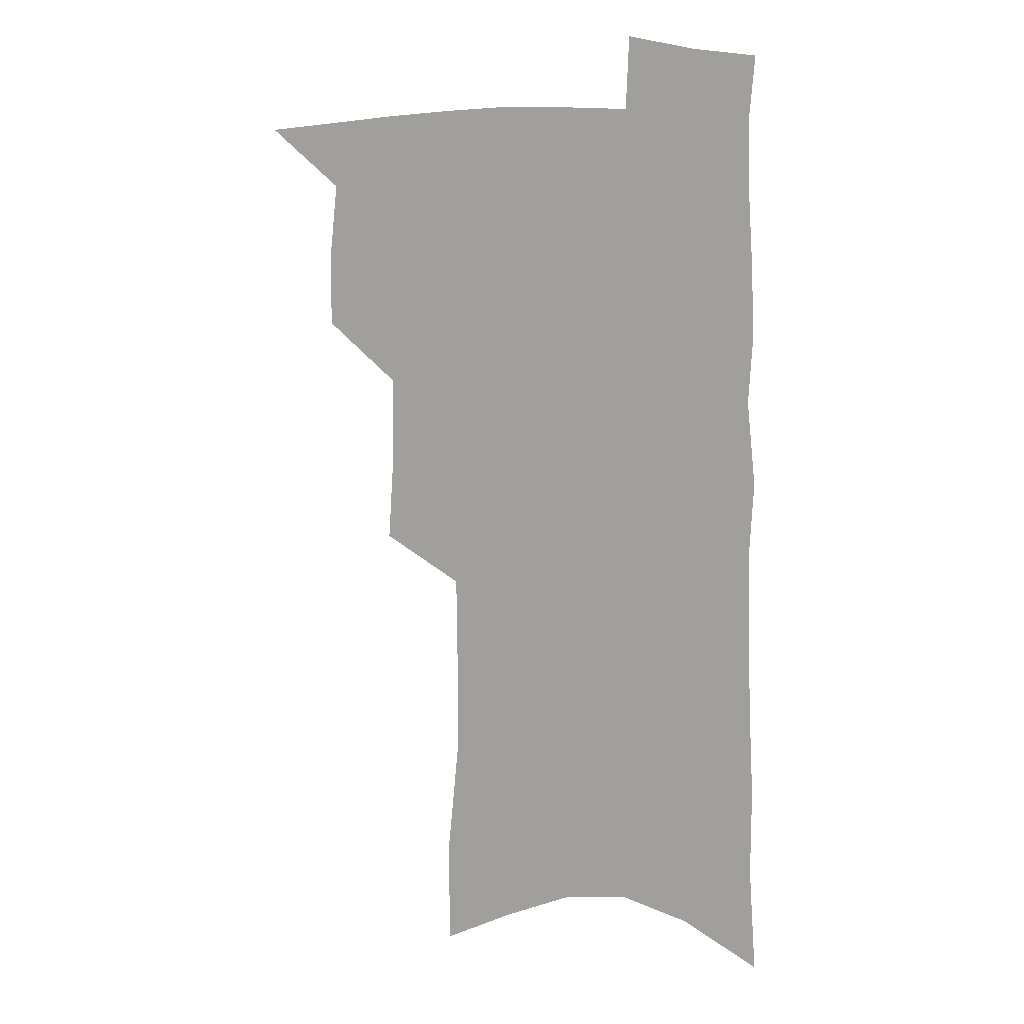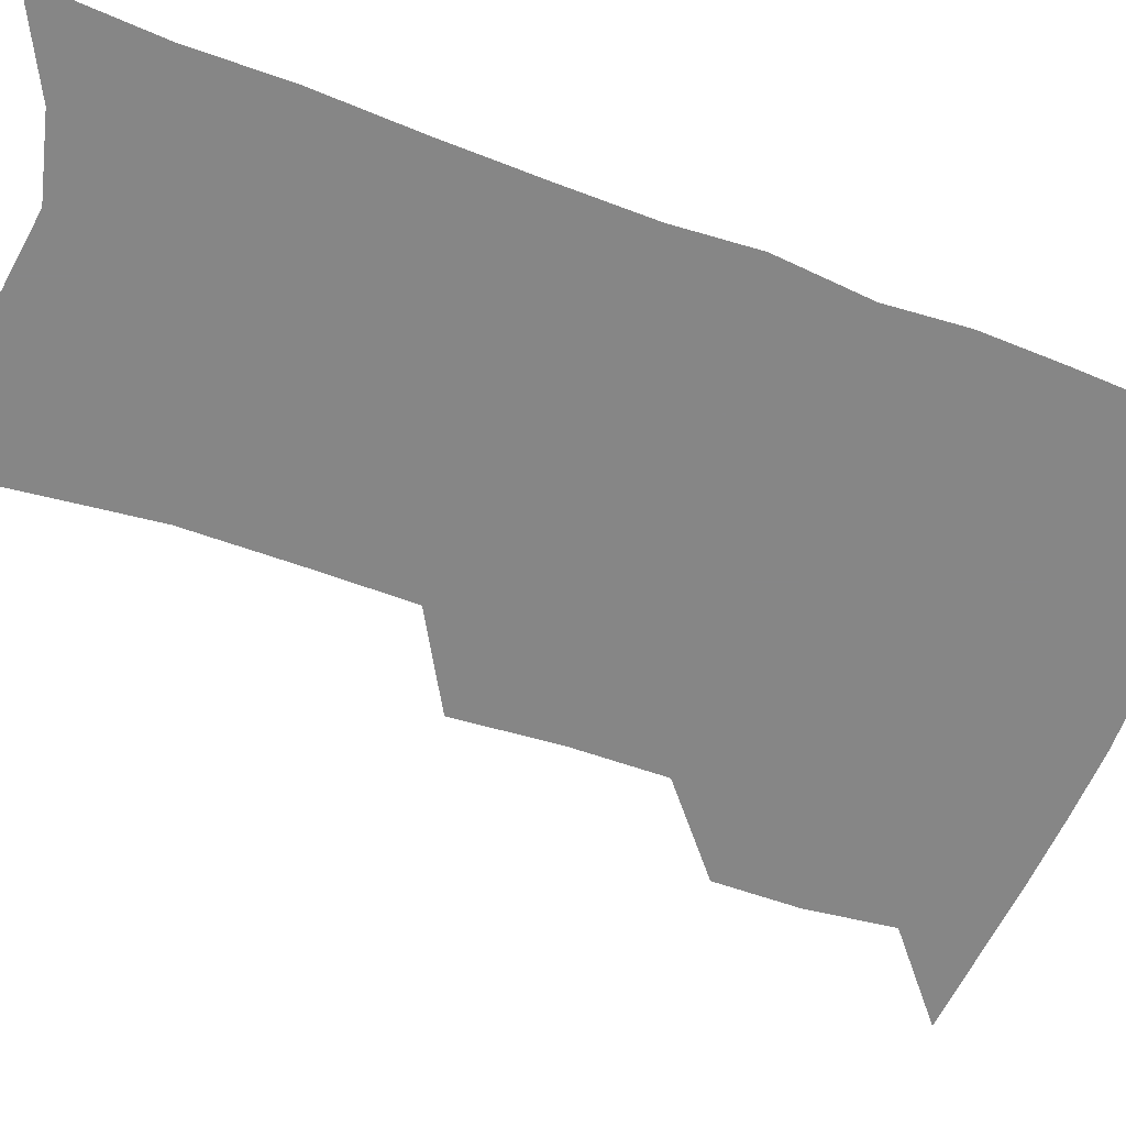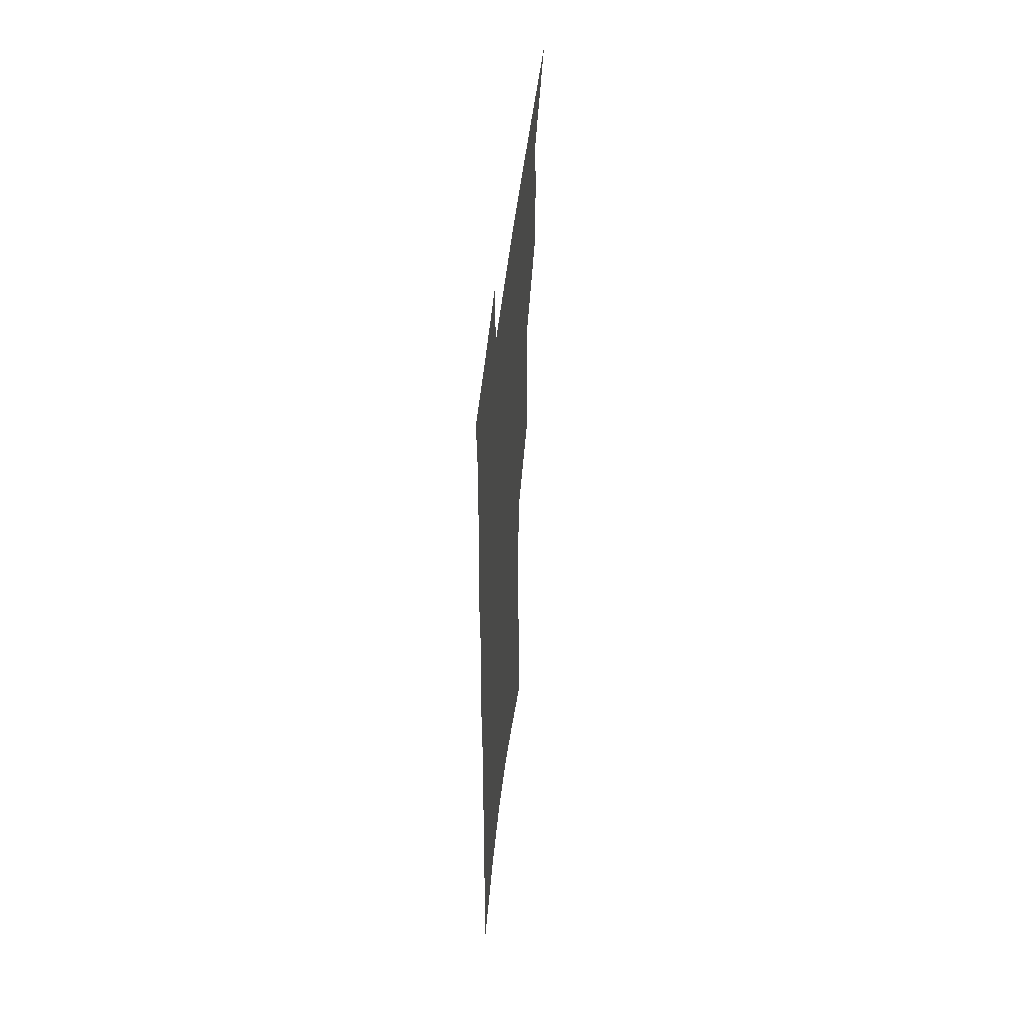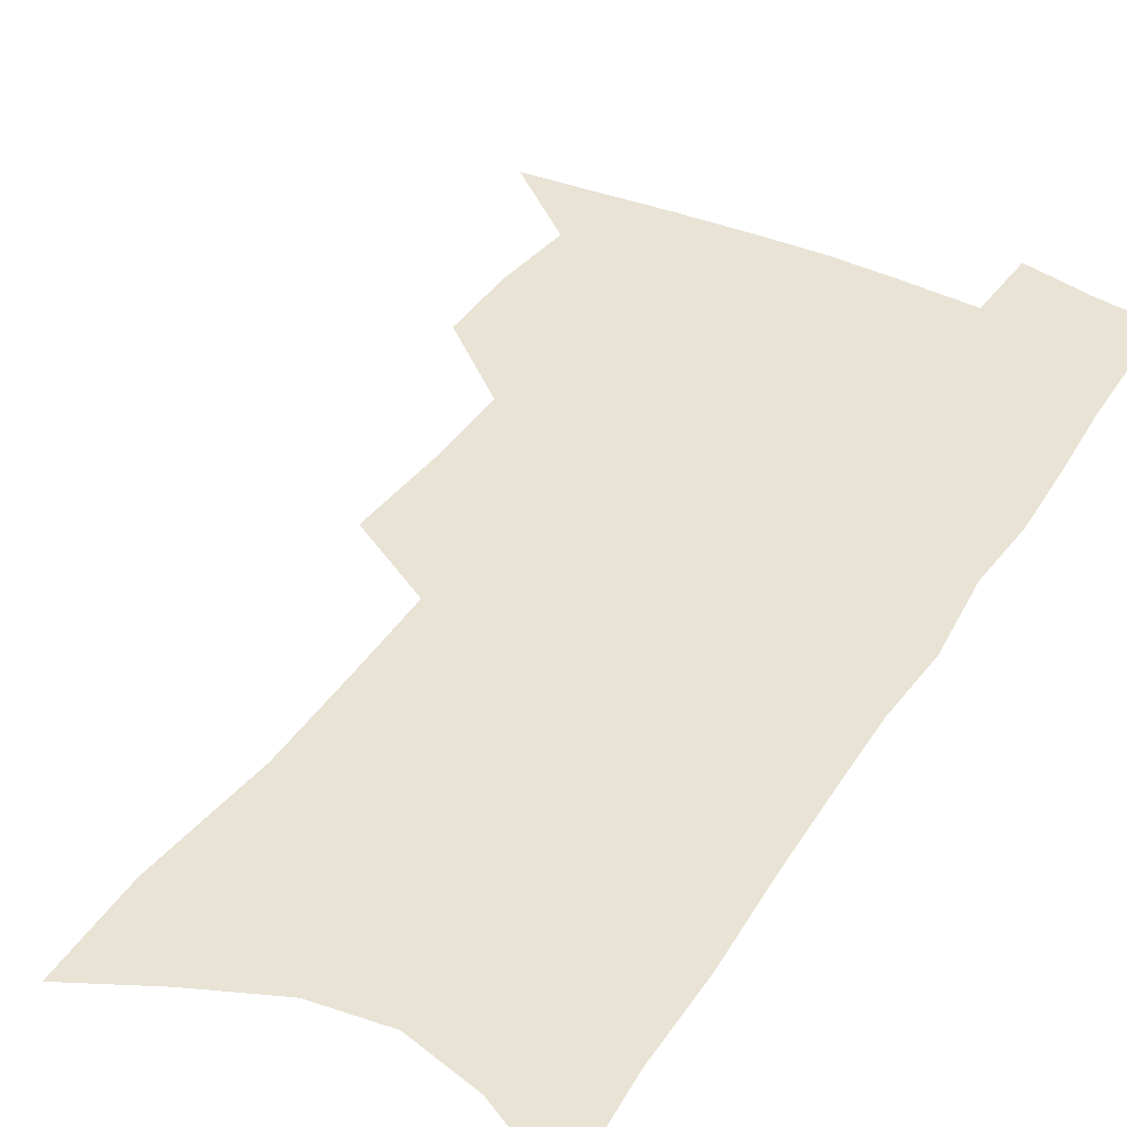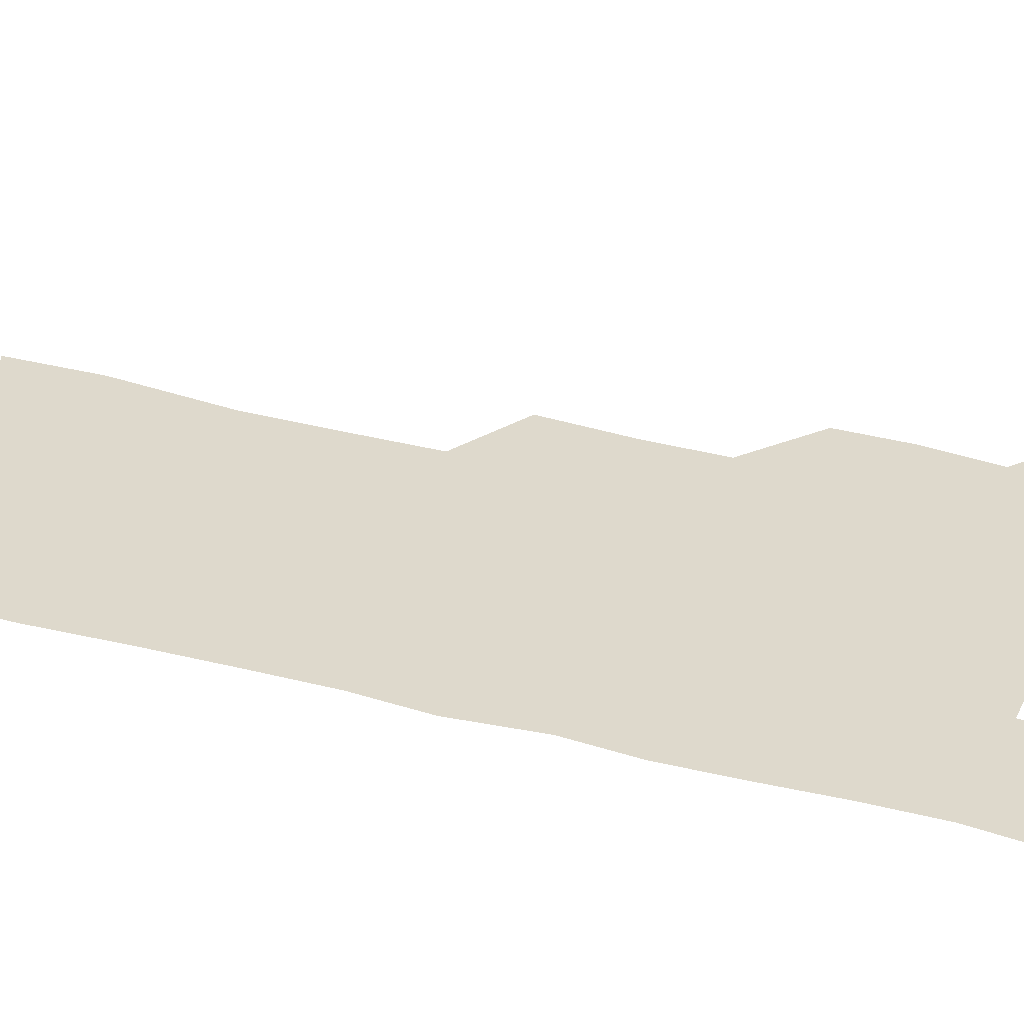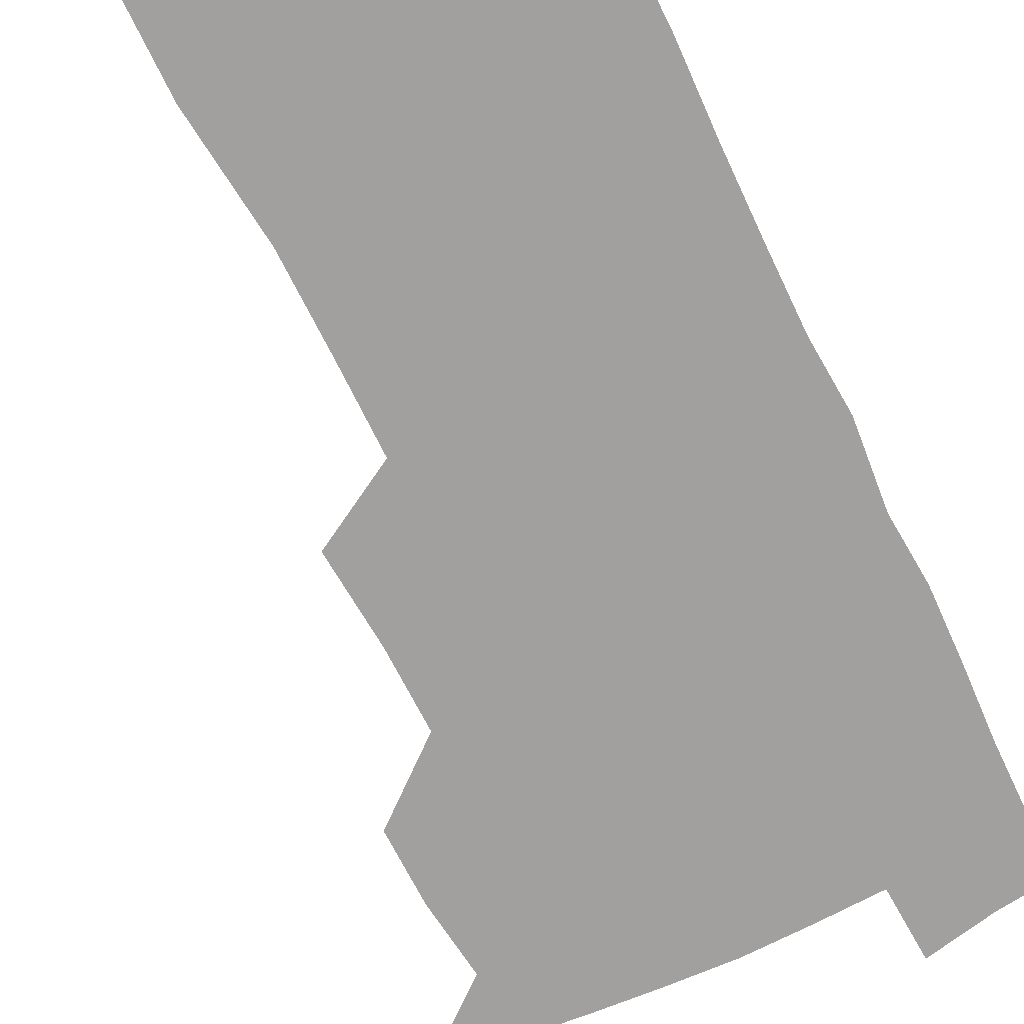
<metadata>
{"format":"obj","ext":"obj","renderer":"f3d","projection":"perspective","resolution":1024,"background":"white","views":[{"elev":11.1,"azim":23.0,"up":"+Y"},{"elev":-62.2,"azim":70.1,"up":"+Z"},{"elev":54.1,"azim":96.5,"up":"+Y"},{"elev":41.2,"azim":30.7,"up":"+Z"},{"elev":32.0,"azim":111.3,"up":"+Z"},{"elev":-71.8,"azim":26.9,"up":"+Z"}]}
</metadata>
<code>
v 494.5 497.8 0
v 520.9 414.9 0
v 521 444 0
v 524.3 474.1 0
v 523.6 500.8 0
v 547.8 322.1 0
v 550.2 359 0
v 550.4 391.1 0
v 551.1 421.7 0
v 554.3 452.2 0
v 553.3 478 0
v 550.7 503.7 0
v 576.2 139.3 0
v 575.5 179.4 0
v 580.6 230.3 0
v 580.5 268.4 0
v 580.1 304.4 0
v 580.5 339.6 0
v 579.7 369.7 0
v 579.8 399.8 0
v 581 429.4 0
v 581 455.4 0
v 579.4 480.3 0
v 577.4 505.9 0
v 604.8 154.3 0
v 609.1 209.9 0
v 606.9 240.9 0
v 607.1 279.5 0
v 606.4 313.5 0
v 605.9 345.1 0
v 605.2 374.2 0
v 605.3 403.1 0
v 606.2 432 0
v 606.2 457.3 0
v 605.4 481.8 0
v 603.6 507.6 0
v 633.1 167 0
v 633.8 214.7 0
v 632.9 250.4 0
v 631.9 284.5 0
v 631 317.2 0
v 630.4 347.9 0
v 630.2 378.7 0
v 630.1 406.1 0
v 630.2 432.4 0
v 630.4 458.1 0
v 630.6 482.2 0
v 630.3 507.4 0
v 659.7 171 0
v 658.7 213 0
v 658.1 246.6 0
v 656.3 284 0
v 655.2 317 0
v 654.8 346.5 0
v 654.2 377.3 0
v 654.1 405.1 0
v 654.3 431.4 0
v 654.5 457.2 0
v 655.3 481.9 0
v 656.3 506.7 0
v 657.5 535.3 0
v 687.2 164.4 0
v 685 206.2 0
v 683.9 242 0
v 682.5 277.1 0
v 681.1 310.4 0
v 680 342.2 0
v 680.3 371 0
v 681 398.8 0
v 680 427.4 0
v 679.8 454.4 0
v 680.4 480.2 0
v 681.4 505.5 0
v 684.7 530.1 0
v 718.4 148.6 0
v 715.5 191 0
v 715.6 225.6 0
v 713.8 261.8 0
v 712.6 295.6 0
v 711.9 327.8 0
v 713.5 356.8 0
v 710.1 390.2 0
v 711.7 417.7 0
v 710.4 446.7 0
v 708.5 475.4 0
v 707.8 502.5 0
v 710 527.2 0
f 4 5 1
f 8 9 2
f 2 9 3
f 9 10 3
f 3 10 4
f 10 11 4
f 4 11 5
f 11 12 5
f 17 18 6
f 6 18 7
f 18 19 7
f 7 19 8
f 19 20 8
f 8 20 9
f 20 21 9
f 9 21 10
f 21 22 10
f 10 22 11
f 22 23 11
f 11 23 12
f 23 24 12
f 13 25 14
f 25 26 14
f 14 26 15
f 26 27 15
f 15 27 16
f 27 28 16
f 16 28 17
f 28 29 17
f 17 29 18
f 29 30 18
f 18 30 19
f 30 31 19
f 19 31 20
f 31 32 20
f 20 32 21
f 32 33 21
f 21 33 22
f 33 34 22
f 22 34 23
f 34 35 23
f 23 35 24
f 35 36 24
f 25 37 26
f 37 38 26
f 26 38 27
f 38 39 27
f 27 39 28
f 39 40 28
f 28 40 29
f 40 41 29
f 29 41 30
f 41 42 30
f 30 42 31
f 42 43 31
f 31 43 32
f 43 44 32
f 32 44 33
f 44 45 33
f 33 45 34
f 45 46 34
f 34 46 35
f 46 47 35
f 35 47 36
f 47 48 36
f 37 49 38
f 49 50 38
f 38 50 39
f 50 51 39
f 39 51 40
f 51 52 40
f 40 52 41
f 52 53 41
f 41 53 42
f 53 54 42
f 42 54 43
f 54 55 43
f 43 55 44
f 55 56 44
f 44 56 45
f 56 57 45
f 45 57 46
f 57 58 46
f 46 58 47
f 58 59 47
f 47 59 48
f 59 60 48
f 49 62 50
f 62 63 50
f 50 63 51
f 63 64 51
f 51 64 52
f 64 65 52
f 52 65 53
f 65 66 53
f 53 66 54
f 66 67 54
f 54 67 55
f 67 68 55
f 55 68 56
f 68 69 56
f 56 69 57
f 69 70 57
f 57 70 58
f 70 71 58
f 58 71 59
f 71 72 59
f 59 72 60
f 72 73 60
f 60 73 61
f 73 74 61
f 62 75 63
f 75 76 63
f 63 76 64
f 76 77 64
f 64 77 65
f 77 78 65
f 65 78 66
f 78 79 66
f 66 79 67
f 79 80 67
f 67 80 68
f 80 81 68
f 68 81 69
f 81 82 69
f 69 82 70
f 82 83 70
f 70 83 71
f 83 84 71
f 71 84 72
f 84 85 72
f 72 85 73
f 85 86 73
f 73 86 74
f 86 87 74

</code>
